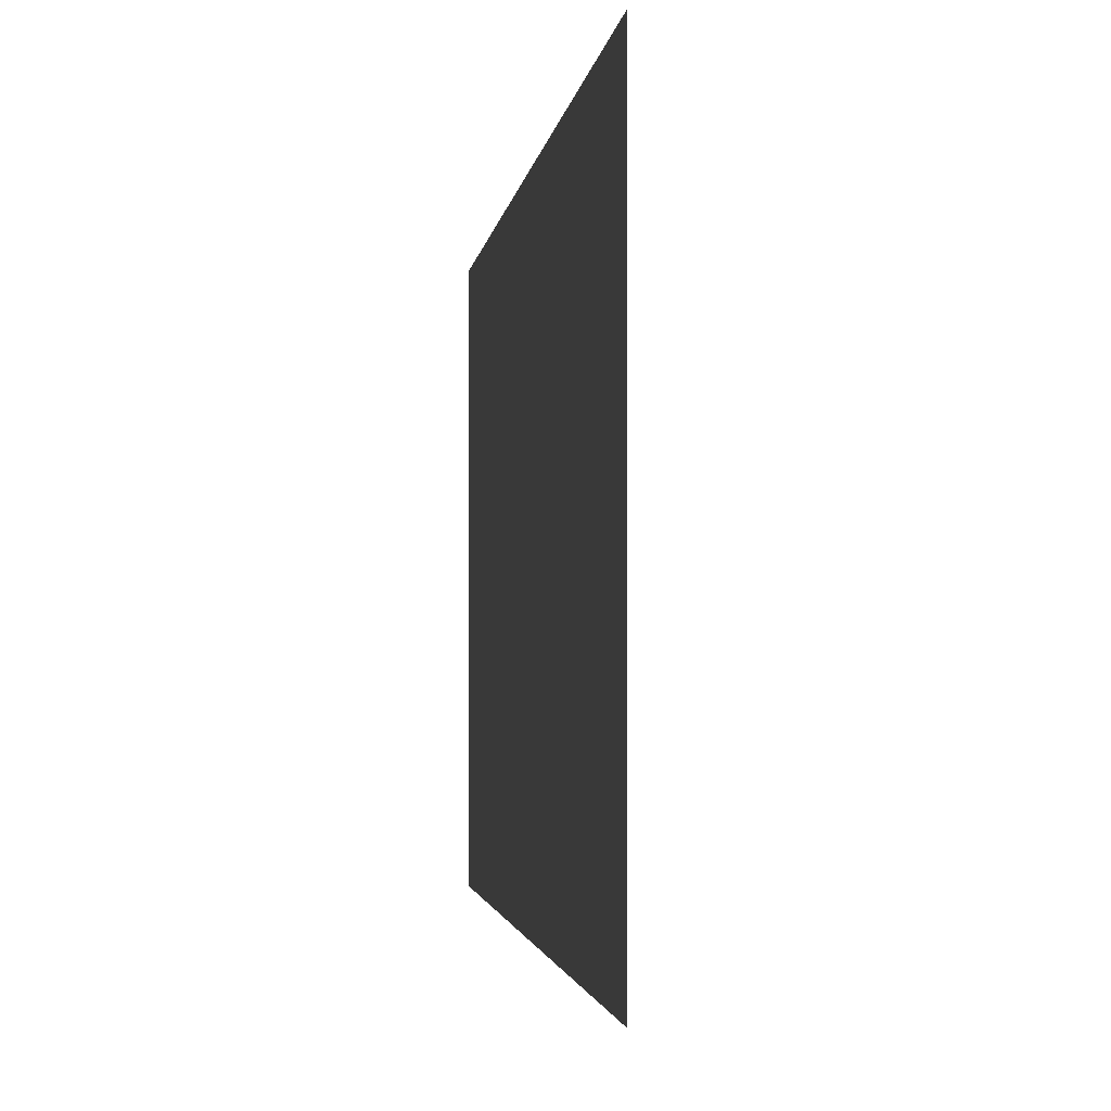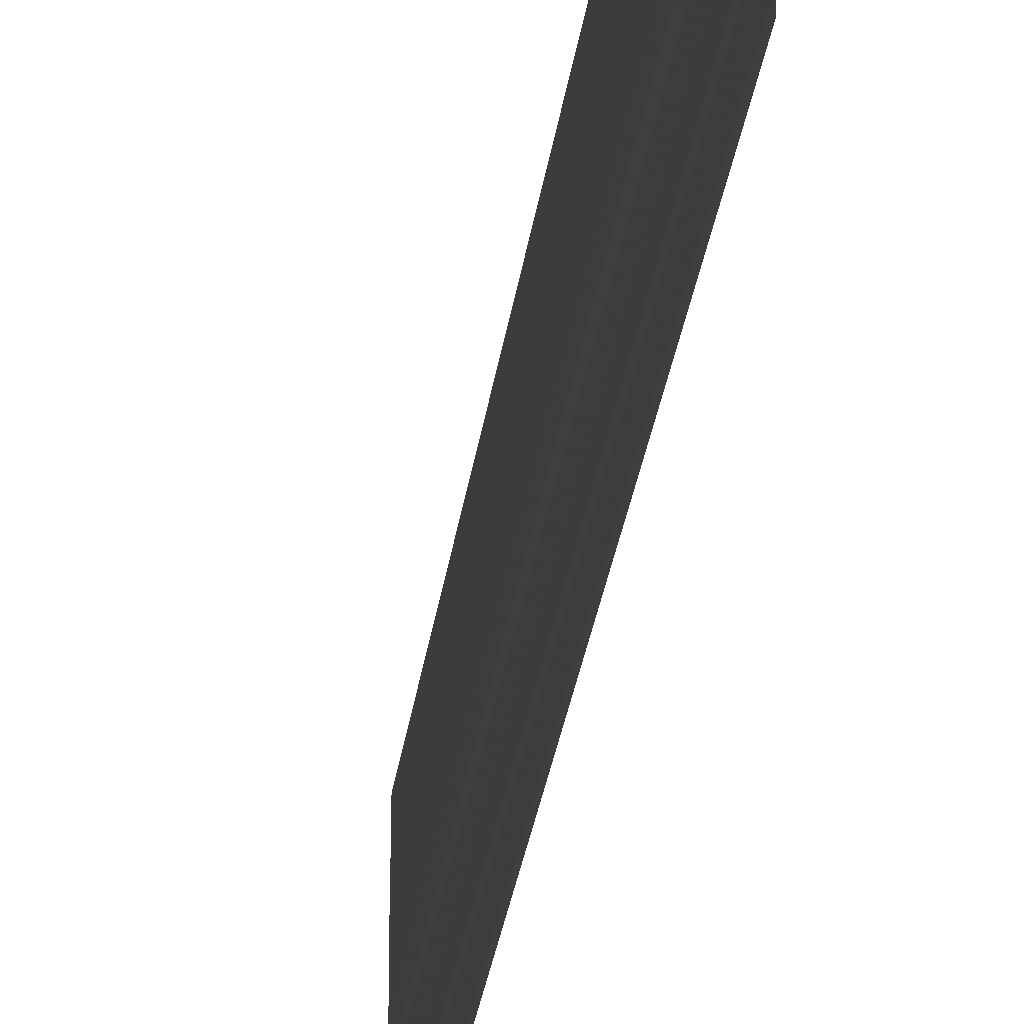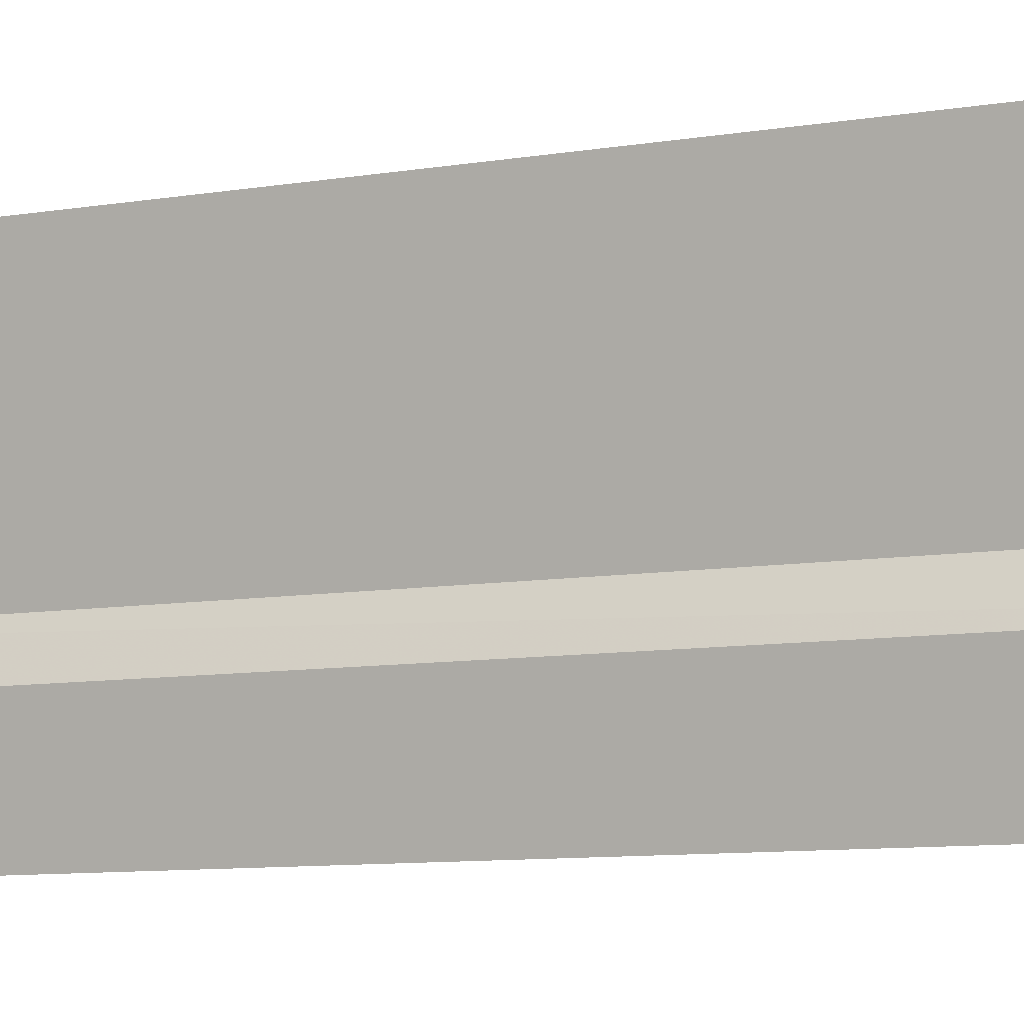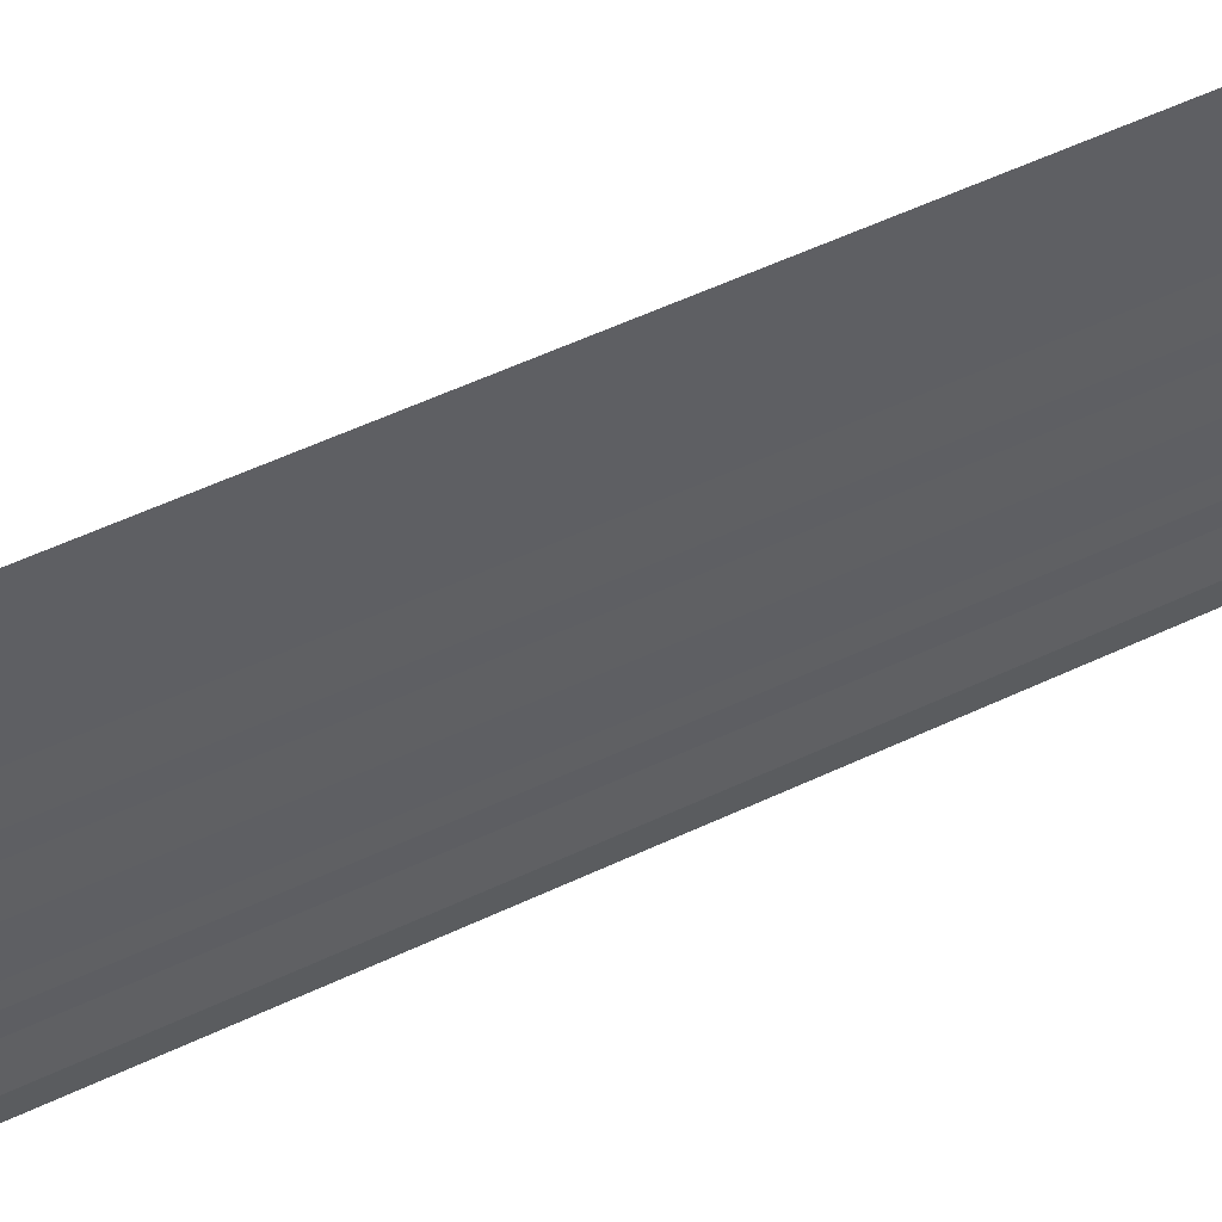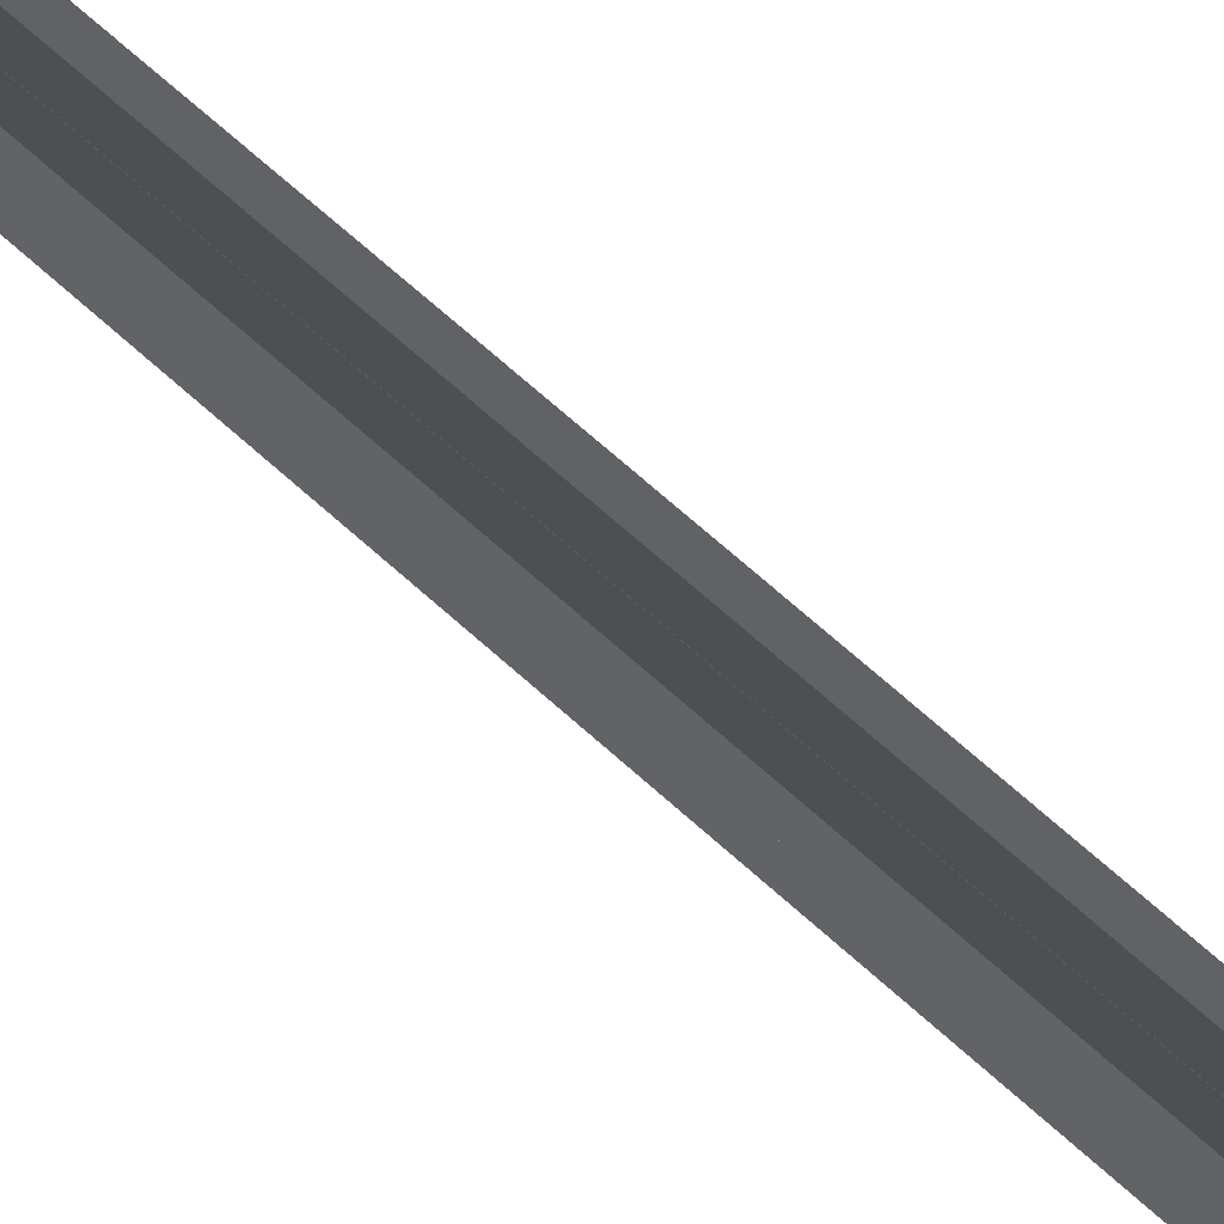
<metadata>
{"format":"obj","ext":"obj","renderer":"f3d","projection":"perspective","resolution":1024,"background":"white","views":[{"elev":-1.2,"azim":176.7,"up":"+Z"},{"elev":-31.4,"azim":172.4,"up":"+Z"},{"elev":-7.0,"azim":120.7,"up":"+Z"},{"elev":50.8,"azim":63.2,"up":"+Z"},{"elev":72.0,"azim":-48.7,"up":"+Z"}]}
</metadata>
<code>
o 4399
v 2209 1883 17.86
v 2209 1883 17.86
v 2209 1883 17.86
v 2209 1883 17.86
v 2209 1883 17.86
v 2209 1883 17.86
v 2209 1883 17.86
v 2209 1883 17.86
v 2209 1883 17.86
v 2209 1883 17.86
v 2209 1883 17.86
v 2209 1883 17.86
v 2209 1883 17.86
v 2209 1883 17.86
v 2209 1883 17.86
v 2209 1883 17.86
v 2209 1883 17.86
v 2209 1883 17.86
v 2209 1883 17.86
v 2209 1883 17.86
v 2209 1883 17.86
v 2209 1883 17.86
v 2209 1883 17.86
v 2209 1883 17.86
v 2209 1883 17.86
v 2209 1883 17.86
v 2209 1883 17.86
v 2209 1883 17.86
v 2209 1883 17.86
v 2209 1883 17.86
v 2209 1883 17.86
v 2209 1883 17.86
v 2209 1883 17.86
v 2209 1883 17.86
v 2209 1883 17.86
v 2209 1883 17.86
v 2209 1883 17.86
v 2209 1883 17.86
v 2209 1883 17.86
v 2209 1883 17.86
v 2209 1883 17.86
v 2209 1883 17.86
v 2209 1883 17.86
v 2209 1883 17.86
v 2209 1883 17.86
v 2209 1883 17.86
v 2209 1883 17.86
v 2209 1883 17.86
v 2209 1883 17.86
v 2209 1883 17.86
v 2209 1883 17.86
v 2209 1883 17.86
v 2209 1883 17.86
v 2209 1883 17.86
v 2209 1883 17.86
v 2209 1883 17.86
v 2209 1883 17.86
v 2209 1883 17.86
v 2209 1883 17.86
v 2209 1883 17.86
v 2209 1883 17.86
v 2209 1883 17.86
v 2209 1883 17.86
v 2209 1883 17.86
v 2209 1883 17.86
v 2209 1883 17.86
v 2209 1883 17.86
v 2209 1883 17.86
v 2209 1883 17.86
v 2209 1883 17.86
v 2209 1883 17.86
v 2209 1883 17.86
v 2209 1883 17.86
v 2209 1883 17.86
v 2209 1883 17.86
v 2209 1883 17.86
v 2209 1883 17.86
v 2209 1883 17.86
v 2209 1883 17.86
v 2209 1883 17.86
v 2209 1883 17.86
v 2209 1883 17.86
v 2209 1883 17.86
v 2209 1883 17.86
v 2209 1883 17.86
v 2209 1883 17.86
v 2209 1883 17.86
v 2209 1883 17.86
v 2209 1883 17.86
v 2209 1883 17.86
v 2209 1883 17.86
v 2209 1883 17.86
v 2209 1883 17.86
v 2209 1883 17.86
v 2209 1883 17.86
v 2209 1883 17.86
v 2209 1883 17.86
v 2209 1883 17.86
v 2209 1883 17.86
v 2209 1883 17.86
v 2209 1883 17.86
v 2209 1883 17.86
v 2209 1883 17.86
v 2209 1883 17.86
v 2209 1883 17.86
v 2209 1883 17.86
v 2209 1883 17.86
v 2209 1883 17.86
v 2209 1883 17.86
v 2209 1883 17.86
v 2209 1883 17.86
v 2209 1883 17.86
v 2209 1883 17.86
v 2209 1883 17.86
f 1 2 3
f 3 4 5
f 6 7 8
f 8 9 10
f 11 12 13
f 13 14 15
f 16 17 18
f 18 19 20
f 21 22 23
f 23 24 25
f 26 27 28
f 28 29 30
f 31 32 33
f 33 34 35
f 36 37 38
f 38 39 40
f 41 42 43
f 43 44 45
f 46 47 48
f 48 49 50
f 51 52 53
f 53 54 55
f 56 57 58
f 58 59 60
f 61 62 63
f 64 62 63
f 65 66 63
f 67 62 68
f 61 69 70
f 70 71 72
f 67 73 74
f 74 75 76
f 77 78 79
f 79 80 81
f 82 83 84
f 84 85 86
f 87 88 89
f 89 90 91
f 92 93 94
f 94 95 96
f 97 98 99
f 99 100 101
f 102 103 104
f 104 105 106
f 107 108 109
f 110 108 109
f 111 108 112
f 113 114 109

</code>
